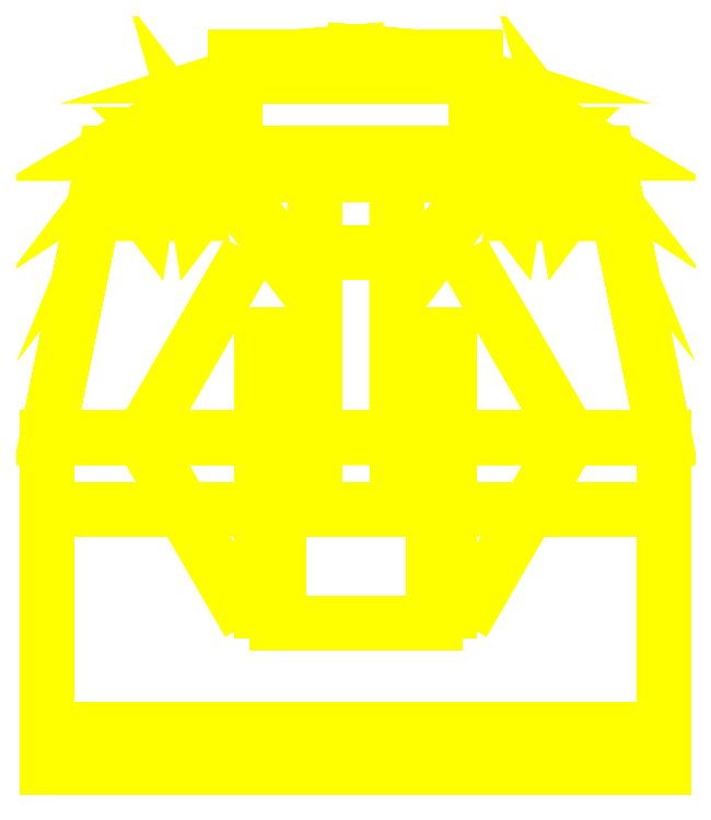
<metadata>
{"format":"dxf","ext":"dxf","renderer":"ezdxf+matplotlib","layout":"modelspace","background":"white","min_lineweight":24,"dpi":150}
</metadata>
<code>
0
SECTION
2
ENTITIES
0
3DFACE
8
TURRET
10
-0.355
20
0.6149
30
9e-16
11
-0.71
21
-3.5e-15
31
9e-16
12
-0.71
22
-3.5e-15
32
0.16
13
-0.355
23
0.6149
33
0.16
0
3DFACE
8
TURRET
10
0.71
20
-3.6e-15
30
9e-16
11
0.355
21
0.6149
31
9e-16
12
0.355
22
0.6149
32
0.16
13
0.71
23
-3.6e-15
33
0.16
0
3DFACE
8
TURRET
10
1.024
20
-1.08e-14
30
0.16
11
0.832
21
0.944
31
0.16
12
-0.832
22
0.944
32
0.16
13
-1.024
23
-1.05e-14
33
0.16
0
3DFACE
8
TURRET
10
-1.024
20
-1.05e-14
30
0.16
11
-0.832
21
0.944
31
0.16
12
0.832
22
0.944
32
0.16
13
1.024
23
-1.08e-14
33
0.16
0
3DFACE
8
TURRET
10
-1.024
20
1.08e-14
30
2.016
11
-0.832
21
0.944
31
1.2
12
-0.136
22
0.944
32
1.2
13
-0.136
23
1.07e-14
33
2.016
0
3DFACE
8
TURRET
10
-0.136
20
1.07e-14
30
2.016
11
-0.136
21
0.944
31
1.2
12
-0.832
22
0.944
32
1.2
13
-1.024
23
1.08e-14
33
2.016
0
3DFACE
8
TURRET
10
-0.256
20
-0.576
30
0.16
11
-0.256
21
0.344
31
0.16
12
-0.256
22
0.32
32
0.936
13
-0.256
23
-0.096
33
1.112
0
3DFACE
8
TURRET
10
-0.312
20
0.32
30
0.936
11
-0.312
21
0.344
31
0.16
12
-0.312
22
-0.576
32
0.16
13
-0.312
23
-0.096
33
1.112
0
3DFACE
8
TURRET
10
-1.024
20
-1.05e-14
30
0.16
11
-0.832
21
0.944
31
0.16
12
-0.832
22
0.944
32
1.2
13
-1.024
23
-1.05e-14
33
2.016
0
3DFACE
8
TURRET
10
-1.024
20
-1.05e-14
30
2.016
11
-0.832
21
0.944
31
1.2
12
-0.832
22
0.944
32
0.16
13
-1.024
23
-1.05e-14
33
0.16
0
3DFACE
8
TURRET
10
-1.024
20
1.08e-14
30
2.016
11
-0.832
21
0.944
31
1.2
12
-0.832
22
0.944
32
0.16
13
-1.024
23
1.08e-14
33
0.16
0
3DFACE
8
TURRET
10
-1.024
20
1.08e-14
30
0.16
11
-0.832
21
0.944
31
0.16
12
-0.832
22
0.944
32
1.2
13
-1.024
23
1.08e-14
33
2.016
0
3DFACE
8
TURRET
10
-0.256
20
0.32
30
0.936
11
-0.256
21
0.344
31
0.16
12
-0.312
22
0.344
32
0.16
13
-0.312
23
0.32
33
0.936
0
3DFACE
8
TURRET
10
1.024
20
1.05e-14
30
0.16
11
0.832
21
0.944
31
0.16
12
0.832
22
0.944
32
1.2
13
1.024
23
1.05e-14
33
2.016
0
3DFACE
8
TURRET
10
1.024
20
1.05e-14
30
2.016
11
0.832
21
0.944
31
1.2
12
0.832
22
0.944
32
0.16
13
1.024
23
1.05e-14
33
0.16
0
3DFACE
8
TURRET
10
1.024
20
-1.08e-14
30
2.016
11
0.832
21
0.944
31
1.2
12
0.832
22
0.944
32
0.16
13
1.024
23
-1.08e-14
33
0.16
0
3DFACE
8
TURRET
10
1.024
20
-1.08e-14
30
0.16
11
0.832
21
0.944
31
0.16
12
0.832
22
0.944
32
1.2
13
1.024
23
-1.08e-14
33
2.016
0
3DFACE
8
TURRET
10
0.256
20
0.32
30
0.936
11
0.256
21
0.344
31
0.16
12
0.256
22
-0.576
32
0.16
13
0.256
23
-0.096
33
1.112
0
3DFACE
8
TURRET
10
0.312
20
-0.576
30
0.16
11
0.312
21
0.344
31
0.16
12
0.312
22
0.32
32
0.936
13
0.312
23
-0.096
33
1.112
0
3DFACE
8
TURRET
10
0.312
20
0.32
30
0.936
11
0.312
21
0.344
31
0.16
12
0.256
22
0.344
32
0.16
13
0.256
23
0.32
33
0.936
0
3DFACE
8
TURRET
10
1.024
20
1.05e-14
30
2.016
11
0.832
21
0.944
31
1.2
12
0.136
22
0.944
32
1.2
13
0.136
23
1.06e-14
33
2.016
0
3DFACE
8
TURRET
10
0.136
20
1.06e-14
30
2.016
11
0.136
21
0.944
31
1.2
12
0.832
22
0.944
32
1.2
13
1.024
23
1.05e-14
33
2.016
0
3DFACE
8
TURRET
10
0.832
20
0.944
30
0.16
11
0.4
21
1.2
31
0.16
12
-0.4
22
1.2
32
0.16
13
-0.832
23
0.944
33
0.16
0
3DFACE
8
TURRET
10
-0.4
20
1.2
30
0.16
11
-0.832
21
0.944
31
0.16
12
-0.832
22
0.944
32
1.2
13
-0.4
23
1.2
33
0.984
0
3DFACE
8
TURRET
10
-0.4
20
1.2
30
0.984
11
-0.832
21
0.944
31
1.2
12
-0.832
22
0.944
32
0.16
13
-0.4
23
1.2
33
0.16
0
3DFACE
8
TURRET
10
-0.4
20
1.2
30
0.984
11
-0.832
21
0.944
31
1.2
12
-0.832
22
0.944
32
0.16
13
-0.4
23
1.2
33
0.16
0
3DFACE
8
TURRET
10
-0.4
20
1.2
30
0.16
11
-0.832
21
0.944
31
0.16
12
-0.832
22
0.944
32
1.2
13
-0.4
23
1.2
33
0.984
0
3DFACE
8
TURRET
10
0.832
20
0.944
30
0.16
11
0.4
21
1.2
31
0.16
12
0.4
22
1.2
32
0.984
13
0.832
23
0.944
33
1.2
0
3DFACE
8
TURRET
10
0.832
20
0.944
30
1.2
11
0.4
21
1.2
31
0.984
12
0.4
22
1.2
32
0.16
13
0.832
23
0.944
33
0.16
0
3DFACE
8
TURRET
10
0.832
20
0.944
30
1.2
11
0.4
21
1.2
31
0.984
12
0.4
22
1.2
32
0.16
13
0.832
23
0.944
33
0.16
0
3DFACE
8
TURRET
10
0.832
20
0.944
30
0.16
11
0.4
21
1.2
31
0.16
12
0.4
22
1.2
32
0.984
13
0.832
23
0.944
33
1.2
0
3DFACE
8
TURRET
10
0.355
20
0.6149
30
9e-16
11
-0.355
21
0.6149
31
9e-16
12
-0.355
22
0.6149
32
0.16
13
0.355
23
0.6149
33
0.16
0
3DFACE
8
TURRET
10
1.9e-15
20
1.2
30
0.16
11
1.9e-15
21
1.28
31
0.16
12
-0.2
22
1.264
32
0.16
13
-0.4
23
1.2
33
0.16
0
3DFACE
8
TURRET
10
-0.4
20
1.2
30
0.16
11
-0.2
21
1.264
31
0.16
12
1.9e-15
22
1.28
32
0.16
13
1.9e-15
23
1.2
33
0.16
0
3DFACE
8
TURRET
10
0.4
20
0.872
30
1.256
11
0.4
21
1.264
31
1.256
12
-0.4
22
1.264
32
1.256
13
-0.4
23
0.872
33
1.256
0
3DFACE
8
TURRET
10
0.4
20
1.264
30
1.256
11
0.4
21
1.264
31
0.984
12
-0.4
22
1.264
32
0.984
13
-0.4
23
1.264
33
1.256
0
3DFACE
8
TURRET
10
-0.4
20
1.2
30
0.984
11
-0.4
21
1.264
31
0.984
12
0.4
22
1.264
32
0.984
13
0.4
23
1.2
33
0.984
0
3DFACE
8
TURRET
10
-0.832
20
0.944
30
1.2
11
-0.4
21
1.2
31
0.984
12
0.4
22
1.2
32
0.984
13
0.832
23
0.944
33
1.2
0
3DFACE
8
TURRET
10
0.832
20
0.944
30
1.2
11
0.4
21
1.2
31
0.984
12
-0.4
22
1.2
32
0.984
13
-0.832
23
0.944
33
1.2
0
3DFACE
8
TURRET
10
-0.4
20
1.2
30
0.984
11
-0.2
21
1.264
31
0.984
12
-0.2
22
1.264
32
0.16
13
-0.4
23
1.2
33
0.16
0
3DFACE
8
TURRET
10
-0.4
20
1.2
30
0.16
11
-0.2
21
1.264
31
0.16
12
-0.2
22
1.264
32
0.984
13
-0.4
23
1.2
33
0.984
0
3DFACE
8
TURRET
10
-0.6836
20
1.007
30
1.254
11
-0.695
21
0.9666
31
1.176
12
-0.78
22
0.855
32
1.272
13
-0.7572
23
0.9104
33
1.337
0
3DFACE
8
TURRET
10
-0.6525
20
1.007
30
1.336
11
-0.6836
21
1.007
31
1.254
12
-0.7572
22
0.9104
32
1.337
13
-0.695
23
0.951
33
1.384
0
3DFACE
8
TURRET
10
-0.61
20
0.9659
30
1.401
11
-0.6525
21
1.007
31
1.336
12
-0.695
22
0.951
32
1.384
13
-0.61
23
0.9659
33
1.401
0
3DFACE
8
TURRET
10
-0.5364
20
1.007
30
1.254
11
-0.525
21
0.9666
31
1.176
12
-0.695
22
0.9666
32
1.176
13
-0.6836
23
1.007
33
1.254
0
3DFACE
8
TURRET
10
-0.5675
20
1.007
30
1.336
11
-0.5364
21
1.007
31
1.254
12
-0.6836
22
1.007
32
1.254
13
-0.6525
23
1.007
33
1.336
0
3DFACE
8
TURRET
10
-0.61
20
0.9659
30
1.401
11
-0.5675
21
1.007
31
1.336
12
-0.6525
22
1.007
32
1.336
13
-0.61
23
0.9659
33
1.401
0
3DFACE
8
TURRET
10
-0.4628
20
0.9104
30
1.337
11
-0.44
21
0.855
31
1.272
12
-0.525
22
0.9666
32
1.176
13
-0.5364
23
1.007
33
1.254
0
3DFACE
8
TURRET
10
-0.525
20
0.951
30
1.384
11
-0.4628
21
0.9104
31
1.337
12
-0.5364
22
1.007
32
1.254
13
-0.5675
23
1.007
33
1.336
0
3DFACE
8
TURRET
10
-0.61
20
0.9659
30
1.401
11
-0.525
21
0.951
31
1.384
12
-0.5675
22
1.007
32
1.336
13
-0.61
23
0.9659
33
1.401
0
3DFACE
8
TURRET
10
-0.5364
20
0.8138
30
1.42
11
-0.525
21
0.7434
31
1.369
12
-0.44
22
0.855
32
1.272
13
-0.4628
23
0.9104
33
1.337
0
3DFACE
8
TURRET
10
-0.5675
20
0.8952
30
1.432
11
-0.5364
21
0.8138
31
1.42
12
-0.4628
22
0.9104
32
1.337
13
-0.525
23
0.951
33
1.384
0
3DFACE
8
TURRET
10
-0.61
20
0.9659
30
1.401
11
-0.5675
21
0.8952
31
1.432
12
-0.525
22
0.951
32
1.384
13
-0.61
23
0.9659
33
1.401
0
3DFACE
8
TURRET
10
-0.6836
20
0.8138
30
1.42
11
-0.695
21
0.7434
31
1.369
12
-0.525
22
0.7434
32
1.369
13
-0.5364
23
0.8138
33
1.42
0
3DFACE
8
TURRET
10
-0.6525
20
0.8952
30
1.432
11
-0.6836
21
0.8138
31
1.42
12
-0.5364
22
0.8138
32
1.42
13
-0.5675
23
0.8952
33
1.432
0
3DFACE
8
TURRET
10
-0.61
20
0.9659
30
1.401
11
-0.6525
21
0.8952
31
1.432
12
-0.5675
22
0.8952
32
1.432
13
-0.61
23
0.9659
33
1.401
0
3DFACE
8
TURRET
10
-0.7572
20
0.9104
30
1.337
11
-0.78
21
0.855
31
1.272
12
-0.695
22
0.7434
32
1.369
13
-0.6836
23
0.8138
33
1.42
0
3DFACE
8
TURRET
10
-0.695
20
0.951
30
1.384
11
-0.7572
21
0.9104
31
1.337
12
-0.6836
22
0.8138
32
1.42
13
-0.6525
23
0.8952
33
1.432
0
3DFACE
8
TURRET
10
-0.61
20
0.9659
30
1.401
11
-0.695
21
0.951
31
1.384
12
-0.6525
22
0.8952
32
1.432
13
-0.61
23
0.9659
33
1.401
0
3DFACE
8
TURRET
10
-0.4
20
1.264
30
1.256
11
-0.4
21
1.264
31
0.984
12
-0.4
22
1.2
32
0.984
13
-0.4
23
0.872
33
1.256
0
3DFACE
8
TURRET
10
0.5364
20
1.007
30
1.254
11
0.525
21
0.9666
31
1.176
12
0.44
22
0.855
32
1.272
13
0.4628
23
0.9104
33
1.337
0
3DFACE
8
TURRET
10
0.5675
20
1.007
30
1.336
11
0.5364
21
1.007
31
1.254
12
0.4628
22
0.9104
32
1.337
13
0.525
23
0.951
33
1.384
0
3DFACE
8
TURRET
10
0.61
20
0.9659
30
1.401
11
0.5675
21
1.007
31
1.336
12
0.525
22
0.951
32
1.384
13
0.61
23
0.9659
33
1.401
0
3DFACE
8
TURRET
10
0.6836
20
1.007
30
1.254
11
0.695
21
0.9666
31
1.176
12
0.525
22
0.9666
32
1.176
13
0.5364
23
1.007
33
1.254
0
3DFACE
8
TURRET
10
0.6525
20
1.007
30
1.336
11
0.6836
21
1.007
31
1.254
12
0.5364
22
1.007
32
1.254
13
0.5675
23
1.007
33
1.336
0
3DFACE
8
TURRET
10
0.61
20
0.9659
30
1.401
11
0.6525
21
1.007
31
1.336
12
0.5675
22
1.007
32
1.336
13
0.61
23
0.9659
33
1.401
0
3DFACE
8
TURRET
10
0.7572
20
0.9104
30
1.337
11
0.78
21
0.855
31
1.272
12
0.695
22
0.9666
32
1.176
13
0.6836
23
1.007
33
1.254
0
3DFACE
8
TURRET
10
0.695
20
0.951
30
1.384
11
0.7572
21
0.9104
31
1.337
12
0.6836
22
1.007
32
1.254
13
0.6525
23
1.007
33
1.336
0
3DFACE
8
TURRET
10
0.61
20
0.9659
30
1.401
11
0.695
21
0.951
31
1.384
12
0.6525
22
1.007
32
1.336
13
0.61
23
0.9659
33
1.401
0
3DFACE
8
TURRET
10
0.6836
20
0.8138
30
1.42
11
0.695
21
0.7434
31
1.369
12
0.78
22
0.855
32
1.272
13
0.7572
23
0.9104
33
1.337
0
3DFACE
8
TURRET
10
0.6525
20
0.8952
30
1.432
11
0.6836
21
0.8138
31
1.42
12
0.7572
22
0.9104
32
1.337
13
0.695
23
0.951
33
1.384
0
3DFACE
8
TURRET
10
0.61
20
0.9659
30
1.401
11
0.6525
21
0.8952
31
1.432
12
0.695
22
0.951
32
1.384
13
0.61
23
0.9659
33
1.401
0
3DFACE
8
TURRET
10
0.5364
20
0.8138
30
1.42
11
0.525
21
0.7434
31
1.369
12
0.695
22
0.7434
32
1.369
13
0.6836
23
0.8138
33
1.42
0
3DFACE
8
TURRET
10
0.5675
20
0.8952
30
1.432
11
0.5364
21
0.8138
31
1.42
12
0.6836
22
0.8138
32
1.42
13
0.6525
23
0.8952
33
1.432
0
3DFACE
8
TURRET
10
0.61
20
0.9659
30
1.401
11
0.5675
21
0.8952
31
1.432
12
0.6525
22
0.8952
32
1.432
13
0.61
23
0.9659
33
1.401
0
3DFACE
8
TURRET
10
0.4628
20
0.9104
30
1.337
11
0.44
21
0.855
31
1.272
12
0.525
22
0.7434
32
1.369
13
0.5364
23
0.8138
33
1.42
0
3DFACE
8
TURRET
10
0.525
20
0.951
30
1.384
11
0.4628
21
0.9104
31
1.337
12
0.5364
22
0.8138
32
1.42
13
0.5675
23
0.8952
33
1.432
0
3DFACE
8
TURRET
10
0.61
20
0.9659
30
1.401
11
0.525
21
0.951
31
1.384
12
0.5675
22
0.8952
32
1.432
13
0.61
23
0.9659
33
1.401
0
3DFACE
8
TURRET
10
-0.2
20
1.264
30
0.984
11
4.9e-08
21
1.264
31
0.984
12
1.9e-15
22
1.28
32
0.16
13
-0.2
23
1.264
33
0.16
0
3DFACE
8
TURRET
10
-0.2
20
1.264
30
0.16
11
1.9e-15
21
1.28
31
0.16
12
4.9e-08
22
1.264
32
0.984
13
-0.2
23
1.264
33
0.984
0
3DFACE
8
TURRET
10
0.4
20
1.2
30
0.16
11
0.2
21
1.264
31
0.16
12
0.2
22
1.264
32
0.984
13
0.4
23
1.2
33
0.984
0
3DFACE
8
TURRET
10
0.4
20
1.2
30
0.984
11
0.2
21
1.264
31
0.984
12
0.2
22
1.264
32
0.16
13
0.4
23
1.2
33
0.16
0
3DFACE
8
TURRET
10
0.2
20
1.264
30
0.16
11
1.9e-15
21
1.28
31
0.16
12
4.9e-08
22
1.264
32
0.984
13
0.2
23
1.264
33
0.984
0
3DFACE
8
TURRET
10
0.2
20
1.264
30
0.984
11
4.9e-08
21
1.264
31
0.984
12
1.9e-15
22
1.28
32
0.16
13
0.2
23
1.264
33
0.16
0
3DFACE
8
TURRET
10
0.4
20
1.2
30
0.16
11
0.2
21
1.264
31
0.16
12
1.9e-15
22
1.28
32
0.16
13
1.9e-15
23
1.2
33
0.16
0
3DFACE
8
TURRET
10
1.9e-15
20
1.2
30
0.16
11
1.9e-15
21
1.28
31
0.16
12
0.2
22
1.264
32
0.16
13
0.4
23
1.2
33
0.16
0
3DFACE
8
TURRET
10
0.4
20
1.2
30
0.984
11
0.4
21
1.264
31
0.984
12
0.4
22
1.264
32
1.256
13
0.4
23
0.872
33
1.256
0
3DFACE
8
TURRET
10
-0.355
20
-0.6149
30
9e-16
11
0.355
21
-0.6149
31
9e-16
12
0.355
22
-0.6149
32
0.16
13
-0.355
23
-0.6149
33
0.16
0
3DFACE
8
TURRET
10
-0.71
20
-3.5e-15
30
9e-16
11
-0.355
21
-0.6149
31
9e-16
12
-0.355
22
-0.6149
32
0.16
13
-0.71
23
-3.5e-15
33
0.16
0
3DFACE
8
TURRET
10
0.355
20
-0.6149
30
9e-16
11
0.71
21
-3.6e-15
31
9e-16
12
0.71
22
-3.6e-15
32
0.16
13
0.355
23
-0.6149
33
0.16
0
3DFACE
8
TURRET
10
1.024
20
-1.096
30
2.144
11
1.024
21
-0.24
31
2.044
12
-1.024
22
-0.24
32
2.044
13
-1.024
23
-1.096
33
2.144
0
3DFACE
8
TURRET
10
-1.024
20
-1.096
30
2.144
11
-1.024
21
-0.24
31
2.044
12
1.024
22
-0.24
32
2.044
13
1.024
23
-1.096
33
2.144
0
3DFACE
8
TURRET
10
1.024
20
-0.968
30
0.16
11
1.024
21
-1.08e-14
31
0.16
12
-1.024
22
-1.05e-14
32
0.16
13
-1.024
23
-0.968
33
0.16
0
3DFACE
8
TURRET
10
-1.024
20
-0.968
30
0.16
11
-1.024
21
-1.05e-14
31
0.16
12
1.024
22
-1.08e-14
32
0.16
13
1.024
23
-0.968
33
0.16
0
3DFACE
8
TURRET
10
-1.024
20
-0.24
30
2.044
11
-1.024
21
-1.05e-14
31
2.016
12
-0.136
22
1.07e-14
32
2.016
13
-0.136
23
-0.24
33
2.044
0
3DFACE
8
TURRET
10
-0.136
20
-0.24
30
2.044
11
-0.136
21
1.07e-14
31
2.016
12
-1.024
22
-1.05e-14
32
2.016
13
-1.024
23
-0.24
33
2.044
0
3DFACE
8
TURRET
10
-1.024
20
-1.096
30
2.144
11
-1.024
21
-1.05e-14
31
2.016
12
-1.024
22
-1.05e-14
32
0.16
13
-1.024
23
-0.968
33
0.16
0
3DFACE
8
TURRET
10
-1.024
20
-0.968
30
0.16
11
-1.024
21
-1.05e-14
31
0.16
12
-1.024
22
-1.05e-14
32
2.016
13
-1.024
23
-1.096
33
2.144
0
3DFACE
8
TURRET
10
-0.256
20
-0.096
30
1.112
11
-0.256
21
0.32
31
0.936
12
-0.256
22
0.32
32
1.208
13
-0.256
23
-0.096
33
1.208
0
3DFACE
8
TURRET
10
-0.256
20
0.32
30
1.208
11
-0.256
21
0.32
31
0.936
12
-0.312
22
0.32
32
0.936
13
-0.312
23
0.32
33
1.208
0
3DFACE
8
TURRET
10
-0.312
20
0.32
30
1.208
11
-0.312
21
0.32
31
0.936
12
-0.312
22
-0.096
32
1.112
13
-0.312
23
-0.096
33
1.208
0
3DFACE
8
TURRET
10
-0.312
20
-0.096
30
1.112
11
-0.312
21
-0.576
31
0.16
12
-0.256
22
-0.576
32
0.16
13
-0.256
23
-0.096
33
1.112
0
3DFACE
8
TURRET
10
-0.312
20
-0.28
30
1.632
11
-0.312
21
-0.096
31
1.208
12
-0.256
22
-0.096
32
1.208
13
-0.256
23
-0.28
33
1.632
0
3DFACE
8
TURRET
10
-0.256
20
-0.096
30
1.208
11
-0.256
21
0.32
31
1.208
12
-0.256
22
-0.048
32
1.632
13
-0.256
23
-0.28
33
1.632
0
3DFACE
8
TURRET
10
-0.312
20
-0.048
30
1.632
11
-0.312
21
0.32
31
1.208
12
-0.312
22
-0.096
32
1.208
13
-0.312
23
-0.28
33
1.632
0
3DFACE
8
TURRET
10
-0.256
20
-0.048
30
1.632
11
-0.256
21
0.32
31
1.208
12
-0.312
22
0.32
32
1.208
13
-0.312
23
-0.048
33
1.632
0
3DFACE
8
TURRET
10
-0.312
20
-0.096
30
1.208
11
-0.312
21
-0.096
31
1.112
12
-0.256
22
-0.096
32
1.112
13
-0.256
23
-0.096
33
1.208
0
3DFACE
8
TURRET
10
-0.256
20
-0.08
30
1.704
11
-0.256
21
-0.048
31
1.632
12
-0.312
22
-0.048
32
1.632
13
-0.312
23
-0.08
33
1.704
0
3DFACE
8
TURRET
10
-0.256
20
-0.28
30
1.632
11
-0.256
21
-0.048
31
1.632
12
-0.256
22
-0.08
32
1.704
13
-0.256
23
-0.24
33
1.68
0
3DFACE
8
TURRET
10
-0.312
20
-0.24
30
1.68
11
-0.312
21
-0.28
31
1.632
12
-0.256
22
-0.28
32
1.632
13
-0.256
23
-0.24
33
1.68
0
3DFACE
8
TURRET
10
-0.312
20
-0.08
30
1.704
11
-0.312
21
-0.048
31
1.632
12
-0.312
22
-0.28
32
1.632
13
-0.312
23
-0.24
33
1.68
0
3DFACE
8
TURRET
10
-0.256
20
-0.136
30
1.736
11
-0.256
21
-0.08
31
1.704
12
-0.312
22
-0.08
32
1.704
13
-0.312
23
-0.136
33
1.736
0
3DFACE
8
TURRET
10
-0.256
20
-0.24
30
1.68
11
-0.256
21
-0.08
31
1.704
12
-0.256
22
-0.136
32
1.736
13
-0.256
23
-0.176
33
1.728
0
3DFACE
8
TURRET
10
-0.312
20
-0.176
30
1.728
11
-0.312
21
-0.24
31
1.68
12
-0.256
22
-0.24
32
1.68
13
-0.256
23
-0.176
33
1.728
0
3DFACE
8
TURRET
10
-0.256
20
-0.176
30
1.728
11
-0.256
21
-0.136
31
1.736
12
-0.312
22
-0.136
32
1.736
13
-0.312
23
-0.176
33
1.728
0
3DFACE
8
TURRET
10
-0.312
20
-0.136
30
1.736
11
-0.312
21
-0.08
31
1.704
12
-0.312
22
-0.24
32
1.68
13
-0.312
23
-0.176
33
1.728
0
3DFACE
8
TURRET
10
1.024
20
-0.968
30
0.16
11
1.024
21
-1.08e-14
31
0.16
12
1.024
22
-1.08e-14
32
2.016
13
1.024
23
-1.096
33
2.144
0
3DFACE
8
TURRET
10
1.024
20
-1.096
30
2.144
11
1.024
21
-1.08e-14
31
2.016
12
1.024
22
-1.08e-14
32
0.16
13
1.024
23
-0.968
33
0.16
0
3DFACE
8
TURRET
10
0.256
20
-0.096
30
1.112
11
0.256
21
-0.576
31
0.16
12
0.312
22
-0.576
32
0.16
13
0.312
23
-0.096
33
1.112
0
3DFACE
8
TURRET
10
0.256
20
0.32
30
1.208
11
0.256
21
0.32
31
0.936
12
0.256
22
-0.096
32
1.112
13
0.256
23
-0.096
33
1.208
0
3DFACE
8
TURRET
10
0.312
20
0.32
30
1.208
11
0.312
21
0.32
31
0.936
12
0.256
22
0.32
32
0.936
13
0.256
23
0.32
33
1.208
0
3DFACE
8
TURRET
10
0.312
20
-0.096
30
1.112
11
0.312
21
0.32
31
0.936
12
0.312
22
0.32
32
1.208
13
0.312
23
-0.096
33
1.208
0
3DFACE
8
TURRET
10
0.256
20
-0.136
30
1.736
11
0.256
21
-0.08
31
1.704
12
0.256
22
-0.24
32
1.68
13
0.256
23
-0.176
33
1.728
0
3DFACE
8
TURRET
10
0.312
20
-0.176
30
1.728
11
0.312
21
-0.136
31
1.736
12
0.256
22
-0.136
32
1.736
13
0.256
23
-0.176
33
1.728
0
3DFACE
8
TURRET
10
0.256
20
-0.176
30
1.728
11
0.256
21
-0.24
31
1.68
12
0.312
22
-0.24
32
1.68
13
0.312
23
-0.176
33
1.728
0
3DFACE
8
TURRET
10
0.312
20
-0.24
30
1.68
11
0.312
21
-0.08
31
1.704
12
0.312
22
-0.136
32
1.736
13
0.312
23
-0.176
33
1.728
0
3DFACE
8
TURRET
10
0.312
20
-0.136
30
1.736
11
0.312
21
-0.08
31
1.704
12
0.256
22
-0.08
32
1.704
13
0.256
23
-0.136
33
1.736
0
3DFACE
8
TURRET
10
0.256
20
-0.08
30
1.704
11
0.256
21
-0.048
31
1.632
12
0.256
22
-0.28
32
1.632
13
0.256
23
-0.24
33
1.68
0
3DFACE
8
TURRET
10
0.256
20
-0.24
30
1.68
11
0.256
21
-0.28
31
1.632
12
0.312
22
-0.28
32
1.632
13
0.312
23
-0.24
33
1.68
0
3DFACE
8
TURRET
10
0.312
20
-0.28
30
1.632
11
0.312
21
-0.048
31
1.632
12
0.312
22
-0.08
32
1.704
13
0.312
23
-0.24
33
1.68
0
3DFACE
8
TURRET
10
0.312
20
-0.08
30
1.704
11
0.312
21
-0.048
31
1.632
12
0.256
22
-0.048
32
1.632
13
0.256
23
-0.08
33
1.704
0
3DFACE
8
TURRET
10
0.256
20
-0.096
30
1.208
11
0.256
21
-0.096
31
1.112
12
0.312
22
-0.096
32
1.112
13
0.312
23
-0.096
33
1.208
0
3DFACE
8
TURRET
10
0.312
20
-0.048
30
1.632
11
0.312
21
0.32
31
1.208
12
0.256
22
0.32
32
1.208
13
0.256
23
-0.048
33
1.632
0
3DFACE
8
TURRET
10
0.256
20
-0.048
30
1.632
11
0.256
21
0.32
31
1.208
12
0.256
22
-0.096
32
1.208
13
0.256
23
-0.28
33
1.632
0
3DFACE
8
TURRET
10
0.312
20
-0.096
30
1.208
11
0.312
21
0.32
31
1.208
12
0.312
22
-0.048
32
1.632
13
0.312
23
-0.28
33
1.632
0
3DFACE
8
TURRET
10
0.256
20
-0.28
30
1.632
11
0.256
21
-0.096
31
1.208
12
0.312
22
-0.096
32
1.208
13
0.312
23
-0.28
33
1.632
0
3DFACE
8
TURRET
10
0.136
20
-0.24
30
2.044
11
0.136
21
-1.07e-14
31
2.016
12
1.024
22
1.05e-14
32
2.016
13
1.024
23
-0.24
33
2.044
0
3DFACE
8
TURRET
10
1.024
20
-0.24
30
2.044
11
1.024
21
1.05e-14
31
2.016
12
0.136
22
-1.07e-14
32
2.016
13
0.136
23
-0.24
33
2.044
0
VIEWPORT
8
0
10
144.7
20
101.2
30
0
40
391.1
41
222.2
68
     2
69
     1
0
VIEWPORT
8
0
10
139.2
20
100.8
30
0
40
222.8
41
161.3
68
     1
69
     2
0
ENDSEC
0
EOF

</code>
